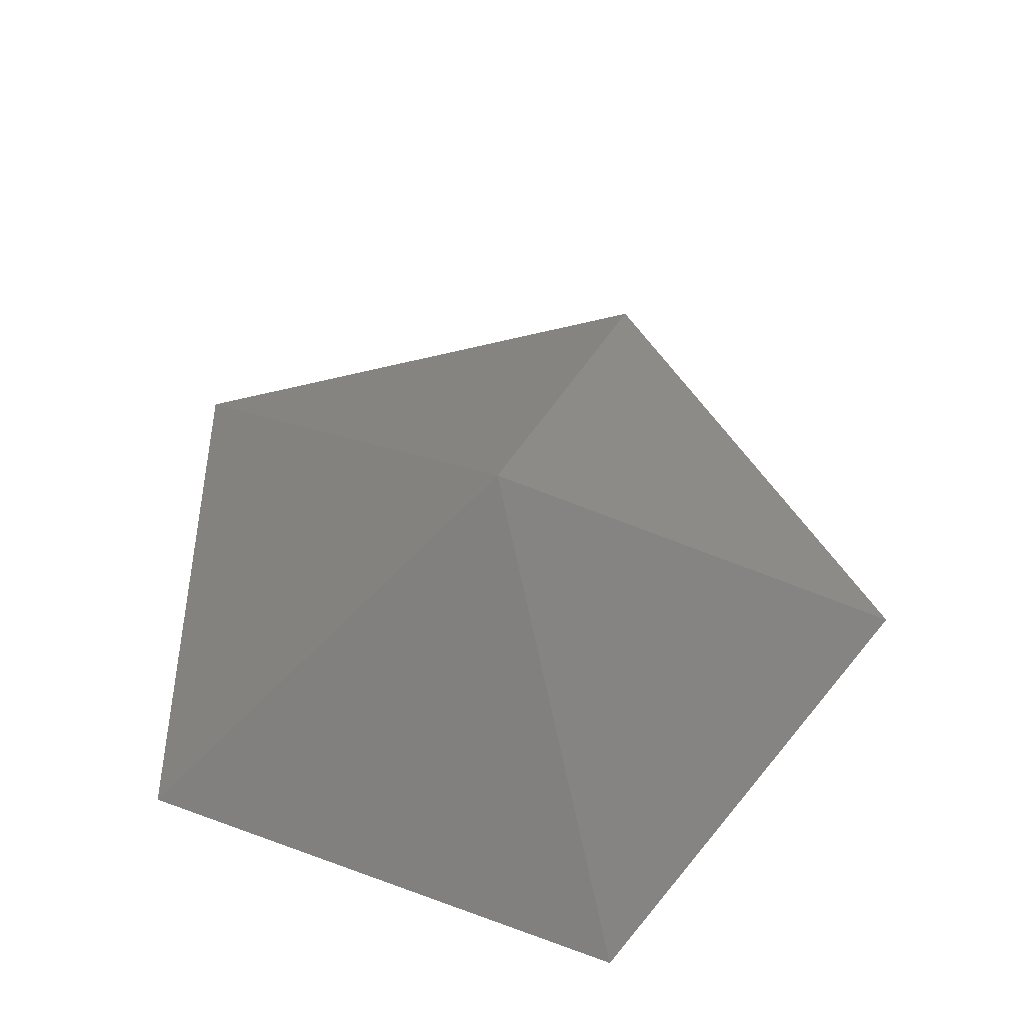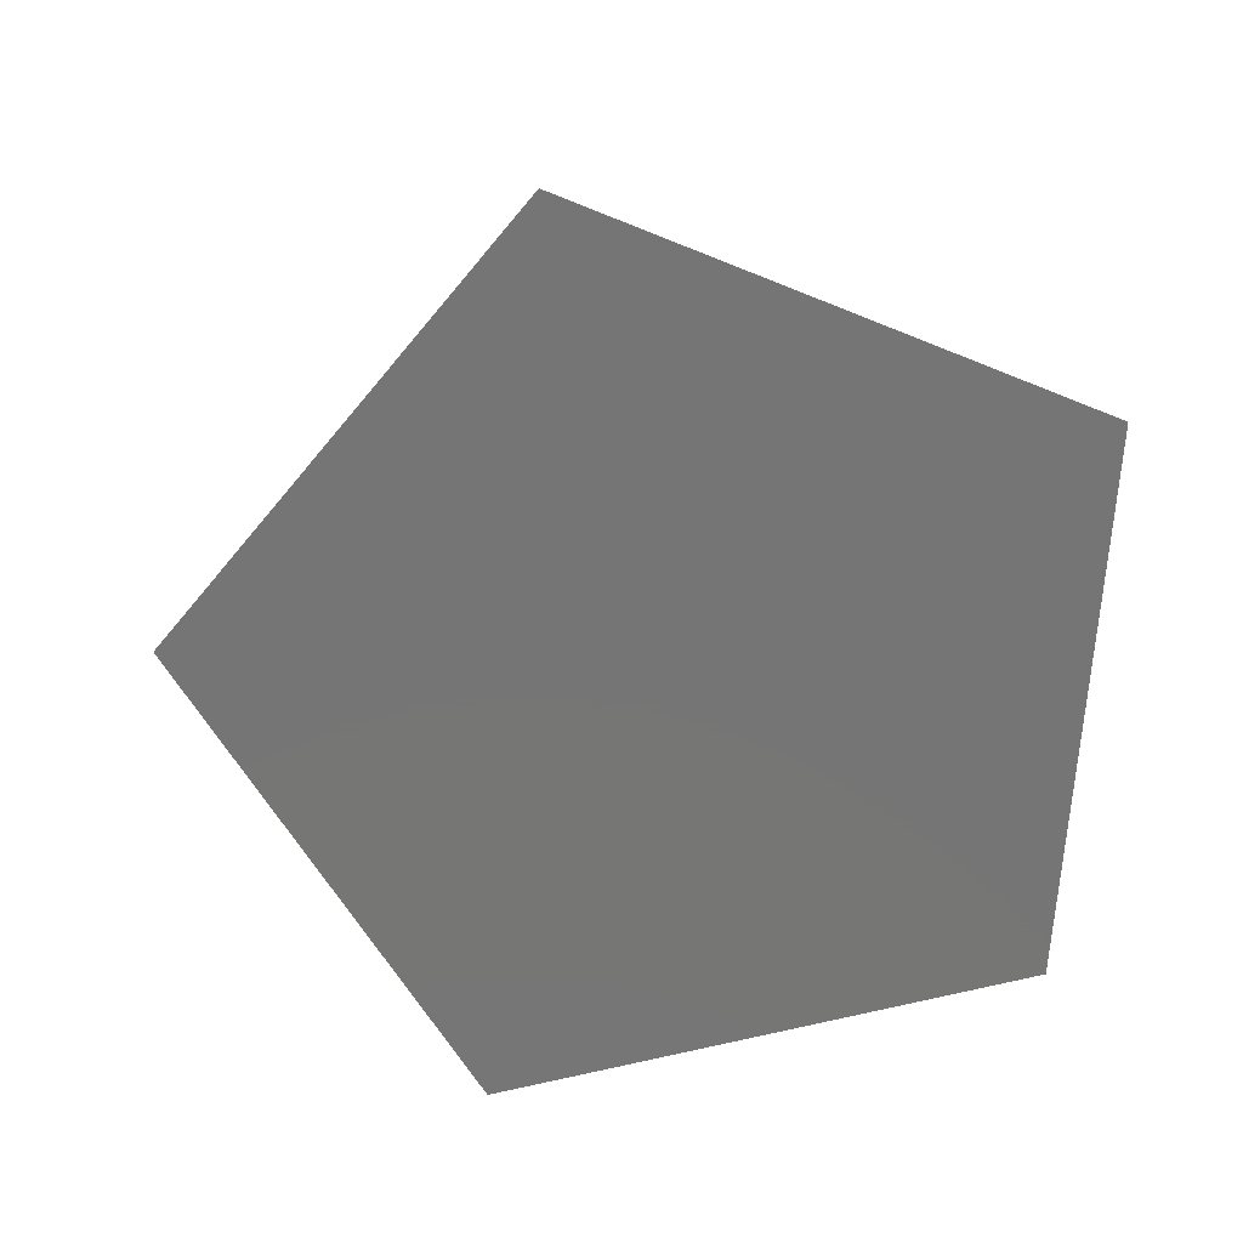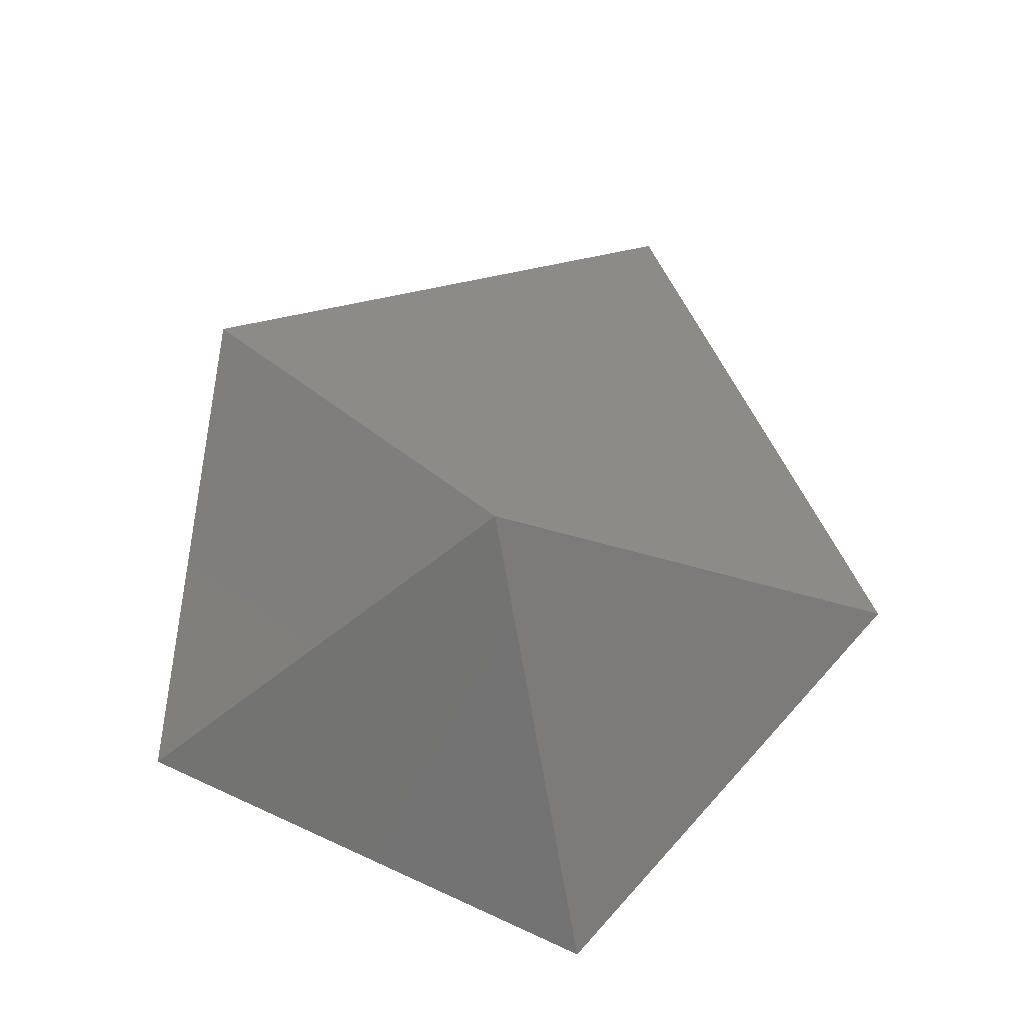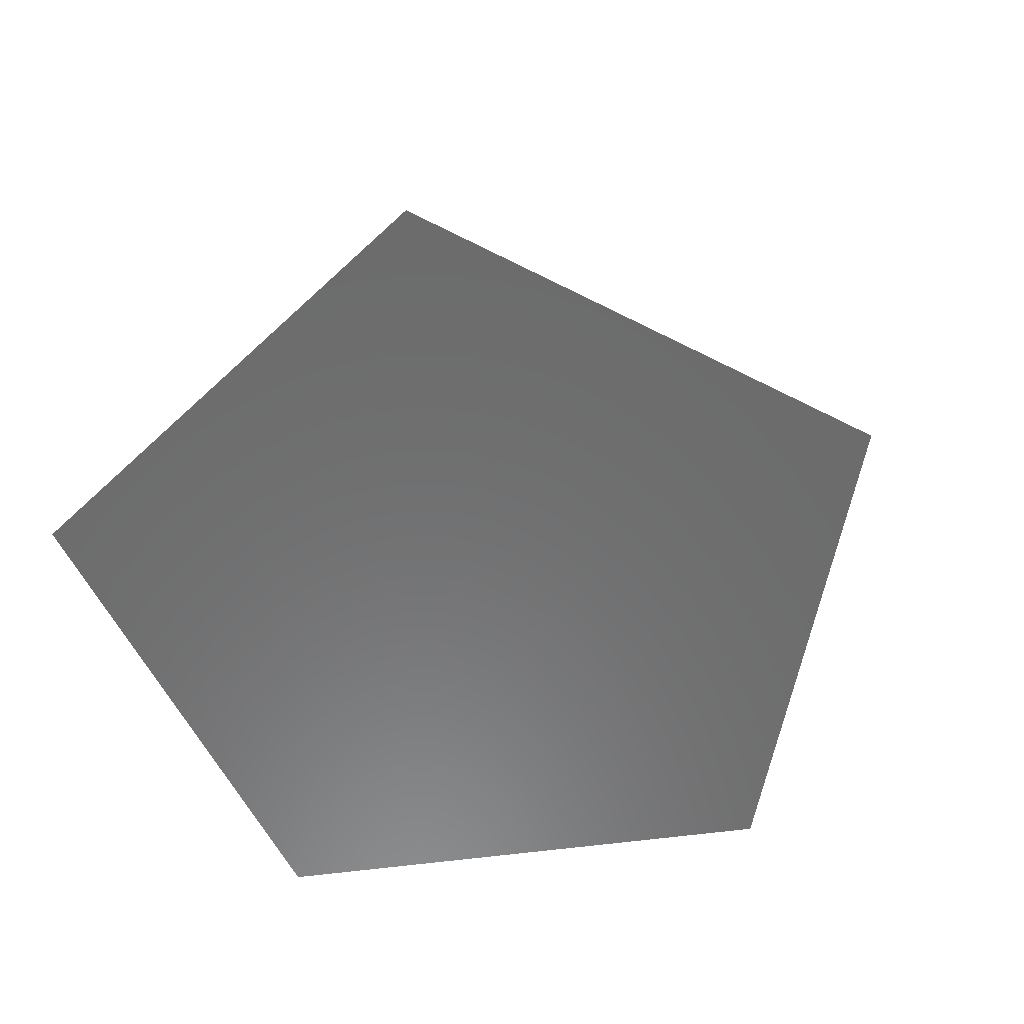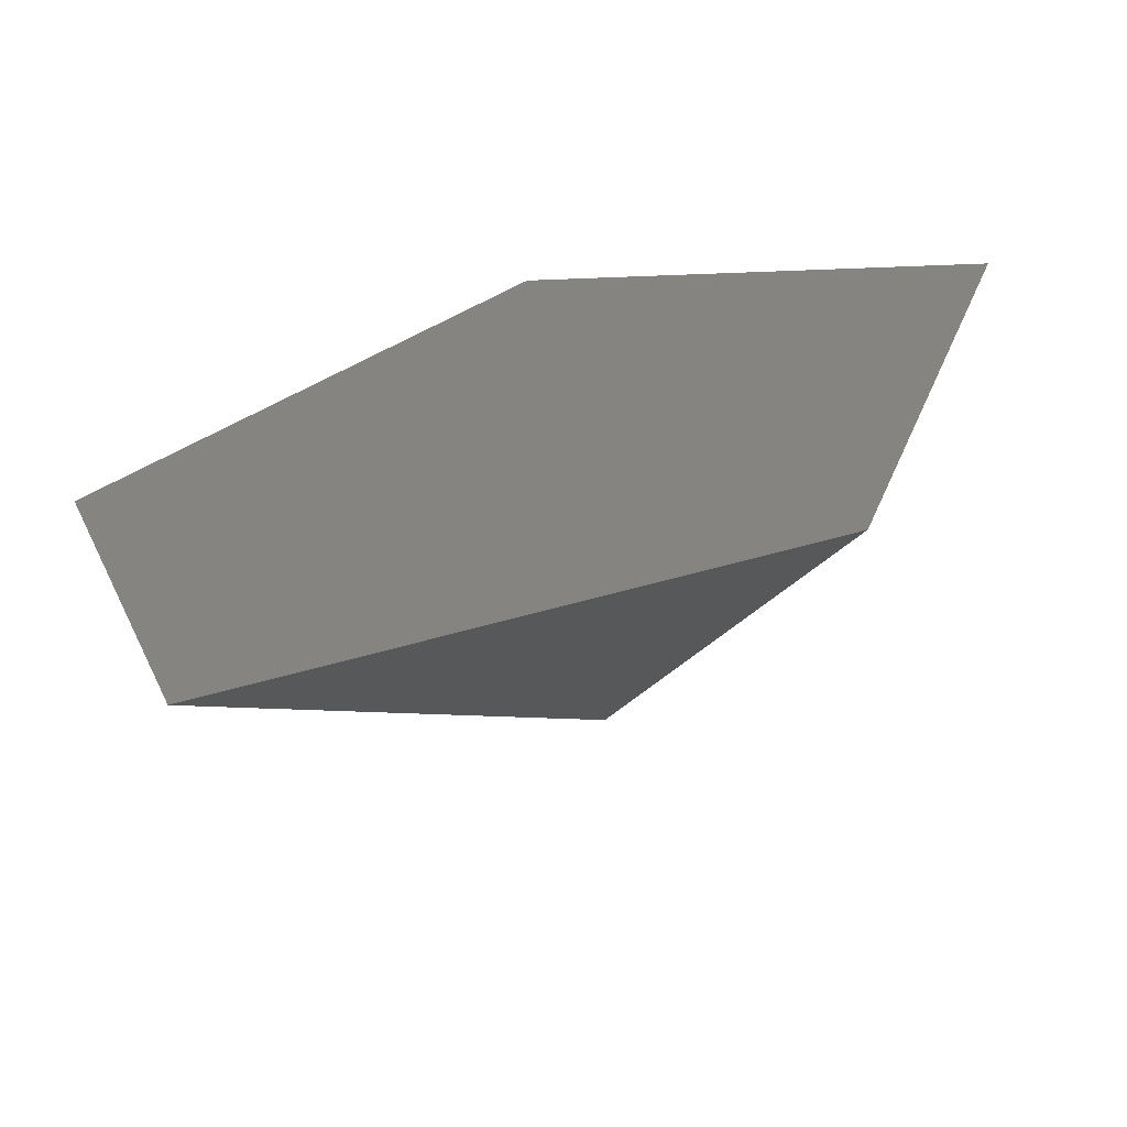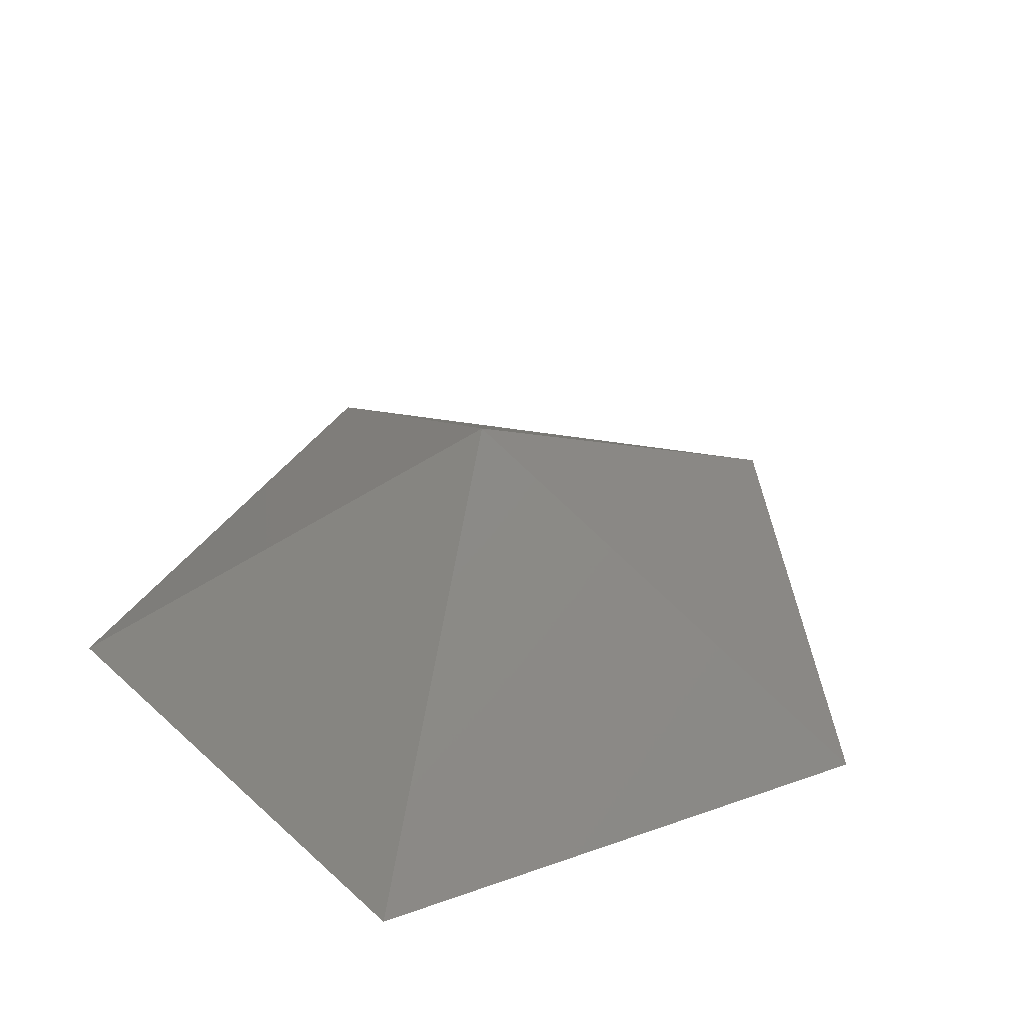
<metadata>
{"format":"stl","ext":"stl","renderer":"f3d","projection":"perspective","resolution":1024,"background":"white","views":[{"elev":58.5,"azim":-159.3,"up":"+Y"},{"elev":-68.0,"azim":86.1,"up":"+Y"},{"elev":76.0,"azim":-155.7,"up":"+Y"},{"elev":-58.0,"azim":-64.0,"up":"+Y"},{"elev":-66.4,"azim":15.4,"up":"+Z"},{"elev":39.5,"azim":-131.8,"up":"+Y"}]}
</metadata>
<code>
# stl→obj: 6 verts, 8 faces
v -0 -10.25 99.47
v 94.61 -10.25 30.74
v 0 51.23 0
v 58.47 -10.25 -80.48
v -58.47 -10.25 -80.48
v -94.61 -10.25 30.74
f 1 2 3
f 4 5 3
f 2 4 3
f 6 1 3
f 5 6 3
f 6 2 1
f 5 2 6
f 2 5 4

</code>
